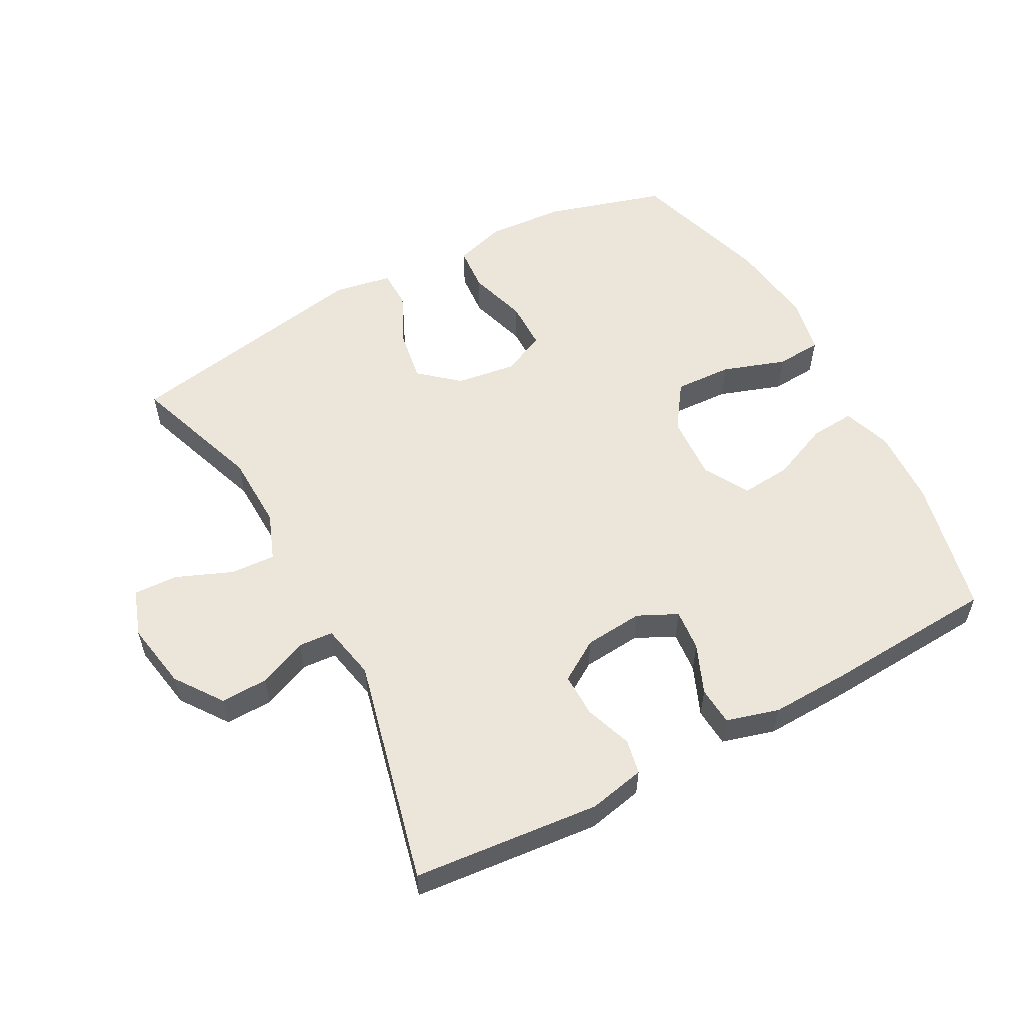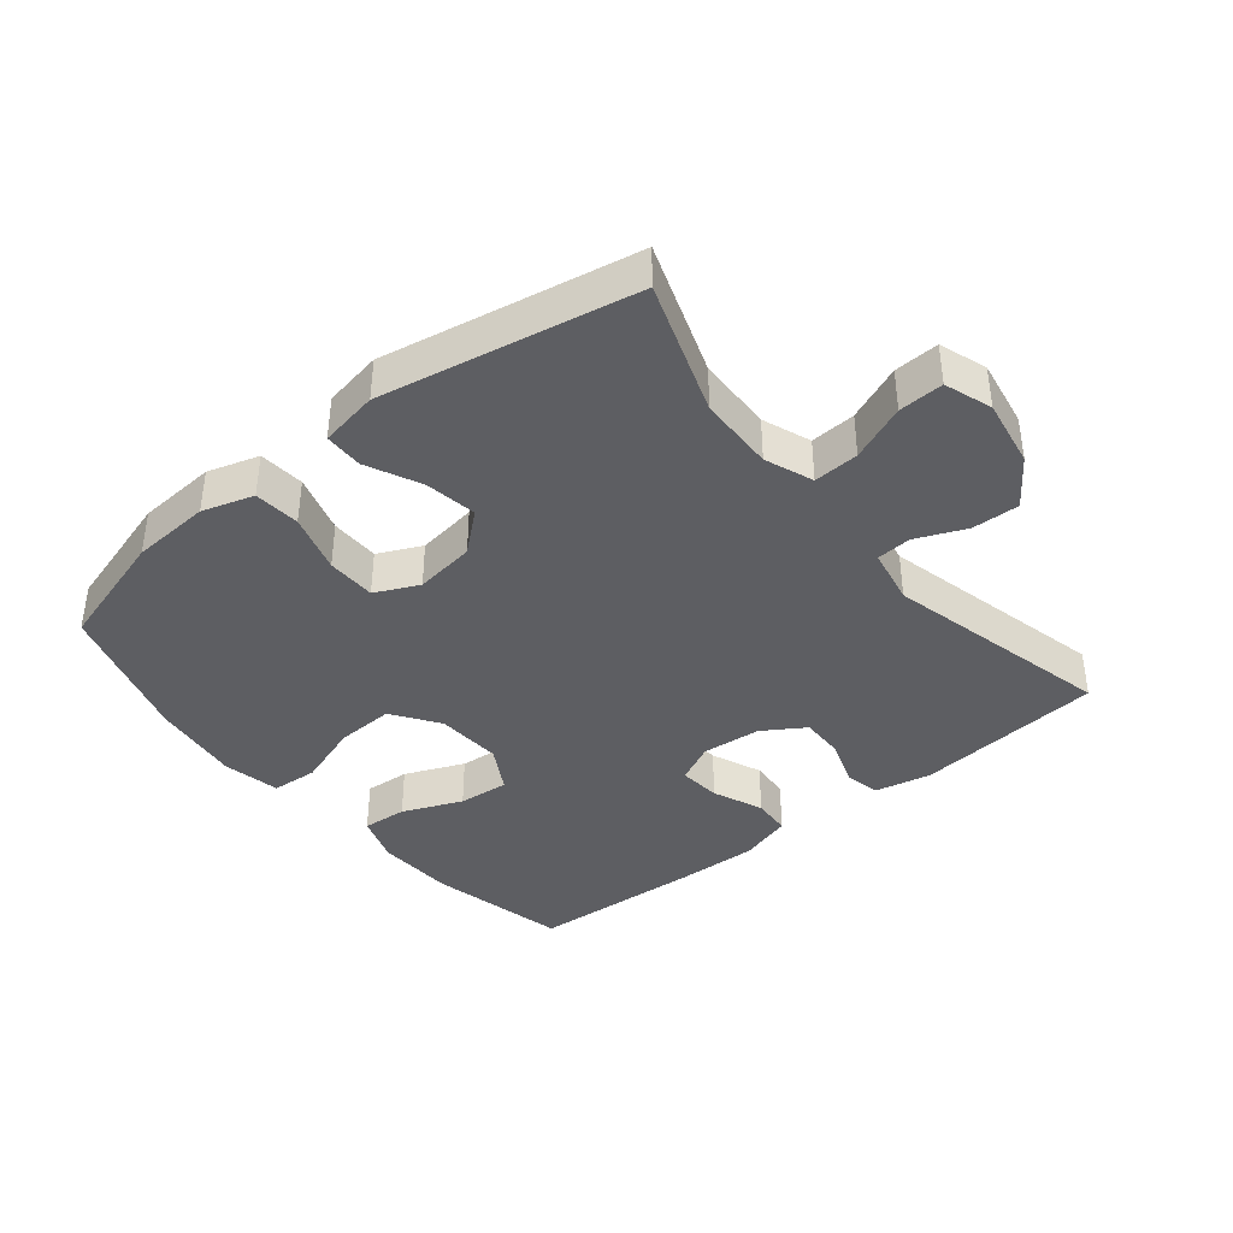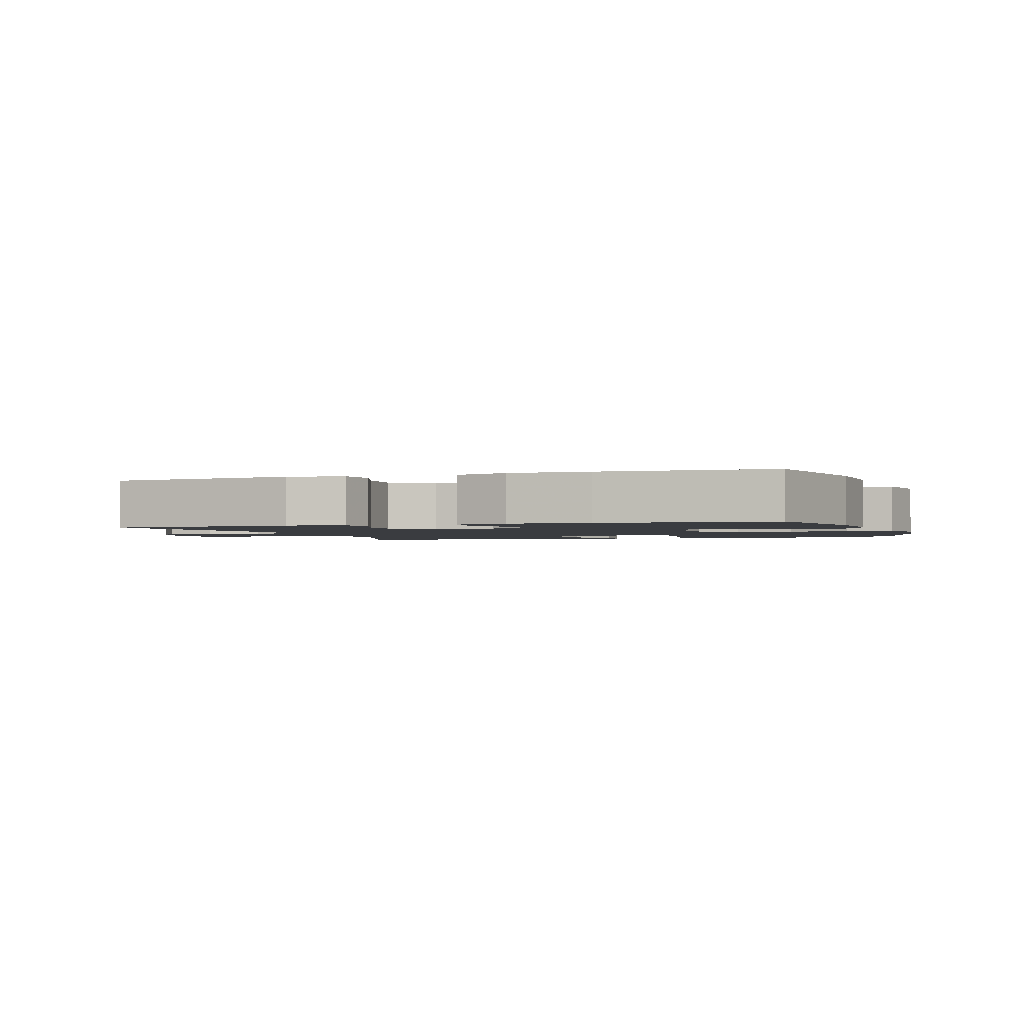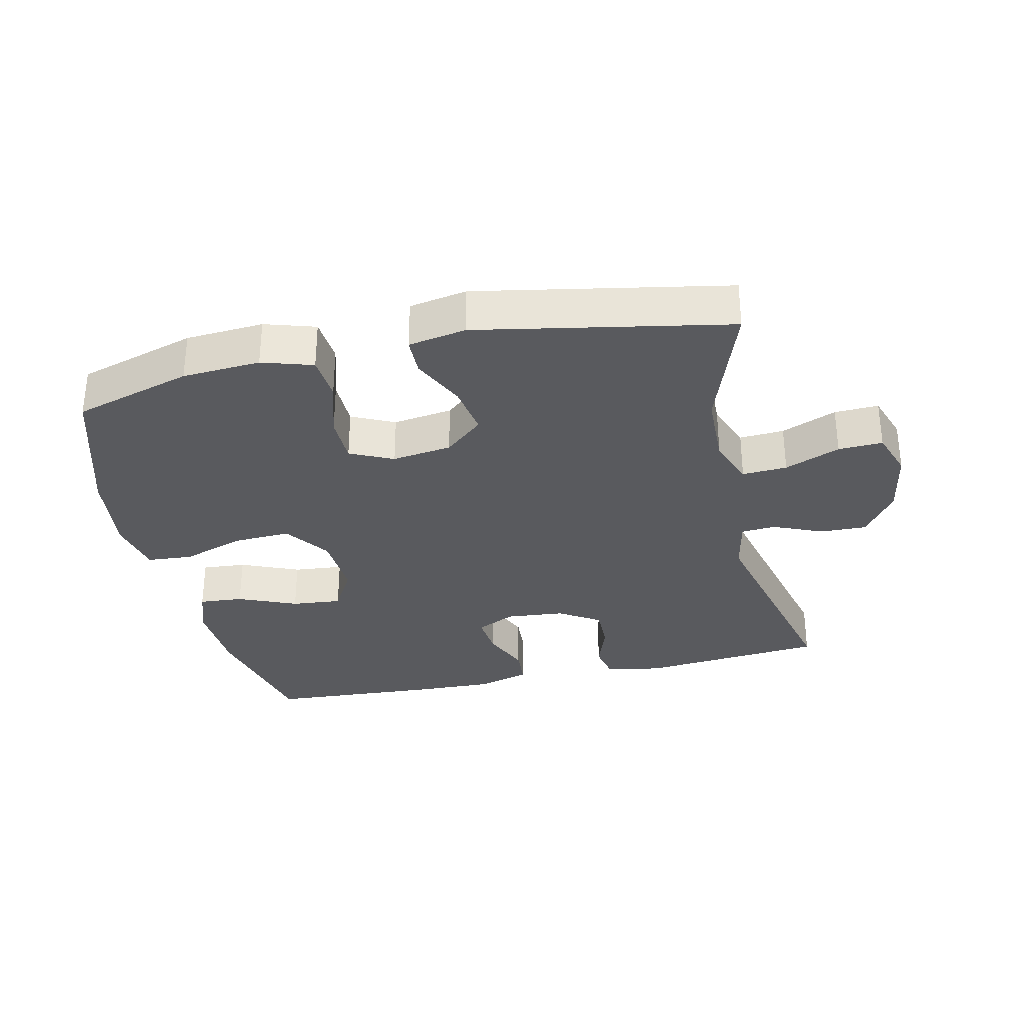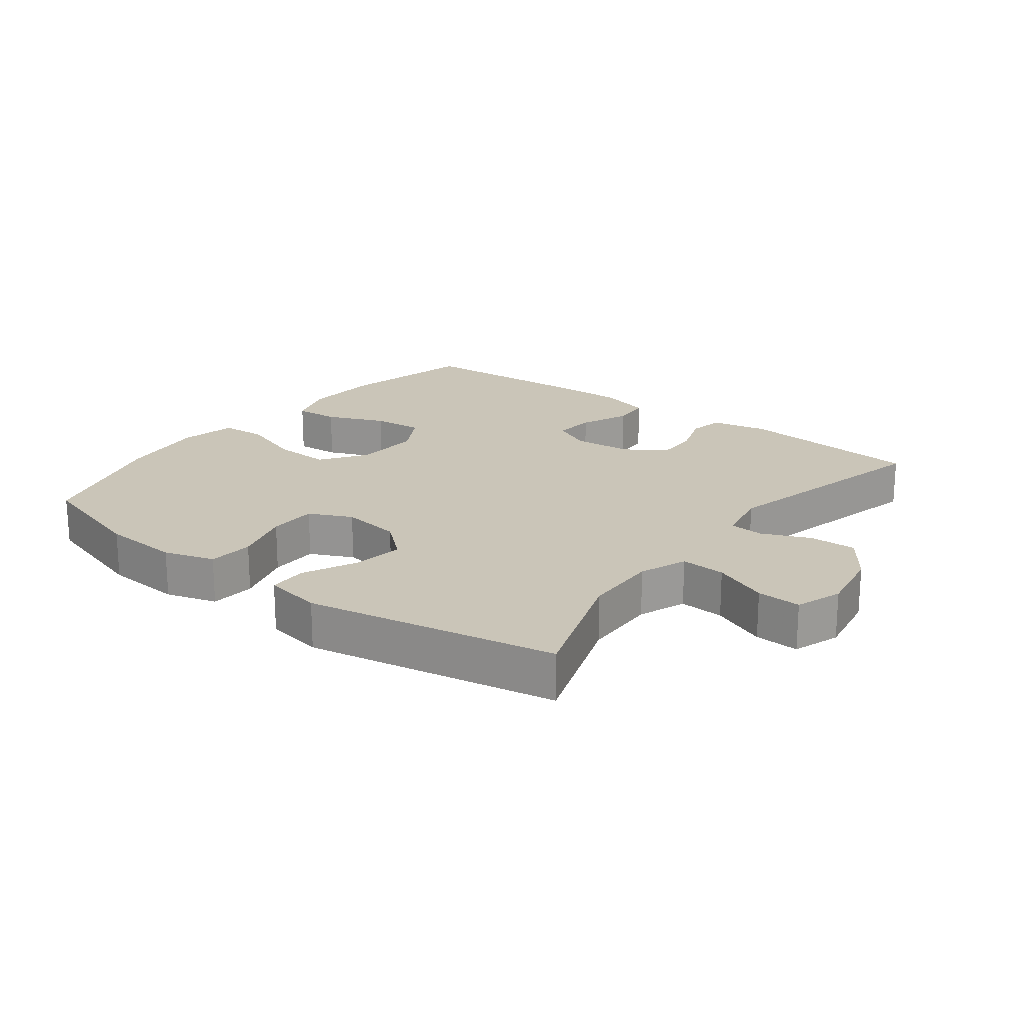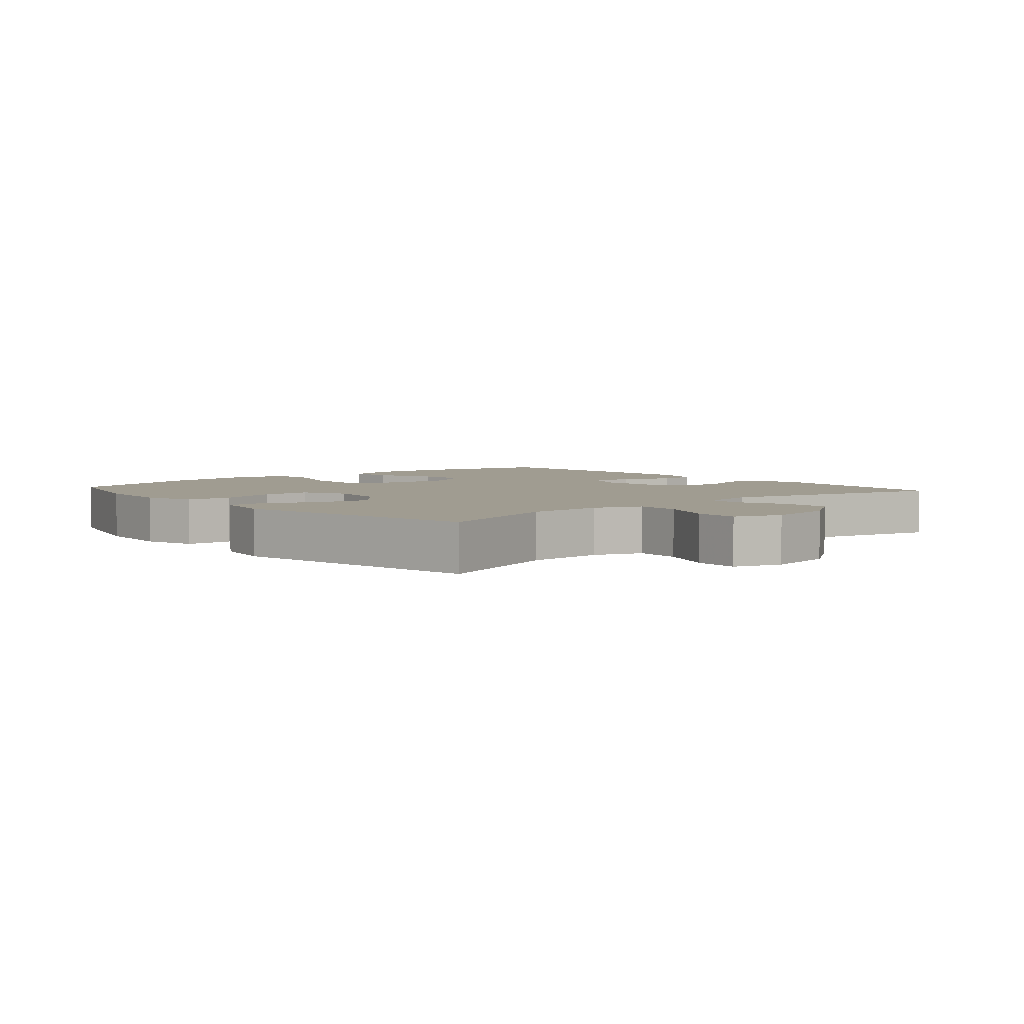
<metadata>
{"format":"obj","ext":"obj","renderer":"f3d","projection":"perspective","resolution":1024,"background":"white","views":[{"elev":55.7,"azim":-28.4,"up":"+Y"},{"elev":-39.4,"azim":-141.0,"up":"+Y"},{"elev":-1.9,"azim":18.7,"up":"+Y"},{"elev":-31.8,"azim":-167.4,"up":"+Y"},{"elev":20.4,"azim":-142.6,"up":"+Y"},{"elev":4.3,"azim":-131.0,"up":"+Y"}]}
</metadata>
<code>
v -0.5 0.07 -0.5
v -0.43 0.07 -0.298
v -0.427 0.07 -0.182
v -0.455 0.07 -0.109
v -0.524 0.07 -0.113
v -0.609 0.07 -0.148
v -0.677 0.07 -0.151
v -0.702 0.07 -0.079
v -0.684 0.07 0.025
v -0.633 0.07 0.097
v -0.561 0.07 0.095
v -0.486 0.07 0.063
v -0.433 0.07 0.067
v -0.416 0.07 0.153
v -0.5 0.07 0.5
v -0.215 0.07 0.527
v -0.129 0.07 0.509
v -0.118 0.07 0.456
v -0.143 0.07 0.384
v -0.144 0.07 0.317
v -0.081 0.07 0.277
v 0.009 0.07 0.269
v 0.069 0.07 0.298
v 0.063 0.07 0.362
v 0.031 0.07 0.438
v 0.035 0.07 0.497
v 0.115 0.07 0.52
v 0.238 0.07 0.516
v 0.5 0.07 0.5
v 0.548 0.07 0.29
v 0.554 0.07 0.171
v 0.529 0.07 0.097
v 0.461 0.07 0.102
v 0.371 0.07 0.14
v 0.294 0.07 0.147
v 0.255 0.07 0.078
v 0.261 0.07 -0.023
v 0.31 0.07 -0.093
v 0.398 0.07 -0.089
v 0.495 0.07 -0.056
v 0.565 0.07 -0.061
v 0.583 0.07 -0.148
v 0.566 0.07 -0.283
v 0.5 0.07 -0.5
v 0.318 0.07 -0.554
v 0.198 0.07 -0.562
v 0.12 0.07 -0.538
v 0.114 0.07 -0.468
v 0.141 0.07 -0.378
v 0.14 0.07 -0.303
v 0.074 0.07 -0.272
v -0.018 0.07 -0.285
v -0.077 0.07 -0.336
v -0.064 0.07 -0.415
v -0.025 0.07 -0.497
v -0.026 0.07 -0.556
v -0.115 0.07 -0.572
v -0.5 0 -0.5
v -0.43 0 -0.298
v -0.427 0 -0.182
v -0.455 0 -0.109
v -0.524 0 -0.113
v -0.609 0 -0.148
v -0.677 0 -0.151
v -0.702 0 -0.079
v -0.684 0 0.025
v -0.633 0 0.097
v -0.561 0 0.095
v -0.486 0 0.063
v -0.433 0 0.067
v -0.416 0 0.153
v -0.5 0 0.5
v -0.215 0 0.527
v -0.129 0 0.509
v -0.118 0 0.456
v -0.143 0 0.384
v -0.144 0 0.317
v -0.081 0 0.277
v 0.009 0 0.269
v 0.069 0 0.298
v 0.063 0 0.362
v 0.031 0 0.438
v 0.035 0 0.497
v 0.115 0 0.52
v 0.238 0 0.516
v 0.5 0 0.5
v 0.548 0 0.29
v 0.554 0 0.171
v 0.529 0 0.097
v 0.461 0 0.102
v 0.371 0 0.14
v 0.294 0 0.147
v 0.255 0 0.078
v 0.261 0 -0.023
v 0.31 0 -0.093
v 0.398 0 -0.089
v 0.495 0 -0.056
v 0.565 0 -0.061
v 0.583 0 -0.148
v 0.566 0 -0.283
v 0.5 0 -0.5
v 0.318 0 -0.554
v 0.198 0 -0.562
v 0.12 0 -0.538
v 0.114 0 -0.468
v 0.141 0 -0.378
v 0.14 0 -0.303
v 0.074 0 -0.272
v -0.018 0 -0.285
v -0.077 0 -0.336
v -0.064 0 -0.415
v -0.025 0 -0.497
v -0.026 0 -0.556
v -0.115 0 -0.572
f 54 55 56 57
f 53 54 57 1
f 52 53 1 2
f 51 52 2 3
f 46 47 48 49
f 46 49 50
f 45 46 50
f 44 45 50
f 43 44 50
f 42 43 50 51
f 39 40 41 42
f 38 39 42 51
f 31 32 33 34
f 31 34 35
f 30 31 35
f 29 30 35
f 28 29 35
f 27 28 35 36
f 24 25 26 27
f 23 24 27 36
f 16 17 18 19
f 14 15 16 19
f 13 14 19 20
f 9 10 11 12
f 9 12 13
f 8 9 13
f 5 6 7 8
f 4 5 8 13
f 37 38 51 3
f 22 23 36 37
f 21 22 37 3
f 13 20 21
f 3 4 13 21
f 114 113 112 111
f 58 114 111 110
f 59 58 110 109
f 60 59 109 108
f 106 105 104 103
f 107 106 103
f 107 103 102
f 107 102 101
f 107 101 100
f 108 107 100 99
f 99 98 97 96
f 108 99 96 95
f 91 90 89 88
f 92 91 88
f 92 88 87
f 92 87 86
f 92 86 85
f 93 92 85 84
f 84 83 82 81
f 93 84 81 80
f 76 75 74 73
f 76 73 72 71
f 77 76 71 70
f 69 68 67 66
f 70 69 66
f 70 66 65
f 65 64 63 62
f 70 65 62 61
f 60 108 95 94
f 94 93 80 79
f 60 94 79 78
f 78 77 70
f 78 70 61 60
f 1 58 59 2
f 2 59 60 3
f 3 60 61 4
f 4 61 62 5
f 5 62 63 6
f 6 63 64 7
f 7 64 65 8
f 8 65 66 9
f 9 66 67 10
f 10 67 68 11
f 11 68 69 12
f 12 69 70 13
f 13 70 71 14
f 14 71 72 15
f 15 72 73 16
f 16 73 74 17
f 17 74 75 18
f 18 75 76 19
f 19 76 77 20
f 20 77 78 21
f 21 78 79 22
f 22 79 80 23
f 23 80 81 24
f 24 81 82 25
f 25 82 83 26
f 26 83 84 27
f 27 84 85 28
f 28 85 86 29
f 29 86 87 30
f 30 87 88 31
f 31 88 89 32
f 32 89 90 33
f 33 90 91 34
f 34 91 92 35
f 35 92 93 36
f 36 93 94 37
f 37 94 95 38
f 38 95 96 39
f 39 96 97 40
f 40 97 98 41
f 41 98 99 42
f 42 99 100 43
f 43 100 101 44
f 44 101 102 45
f 45 102 103 46
f 46 103 104 47
f 47 104 105 48
f 48 105 106 49
f 49 106 107 50
f 50 107 108 51
f 51 108 109 52
f 52 109 110 53
f 53 110 111 54
f 54 111 112 55
f 55 112 113 56
f 56 113 114 57
f 57 114 58 1

</code>
